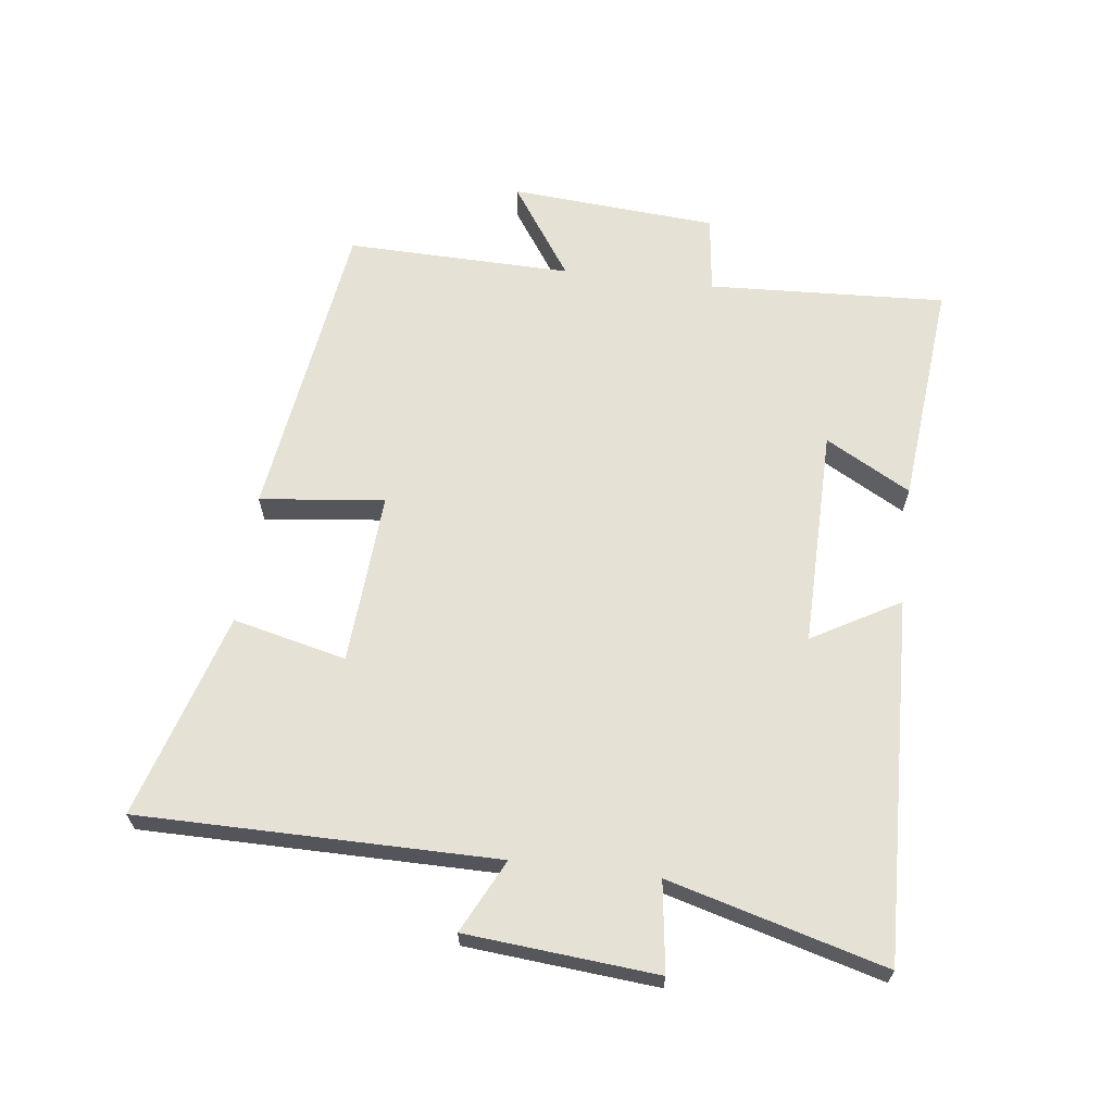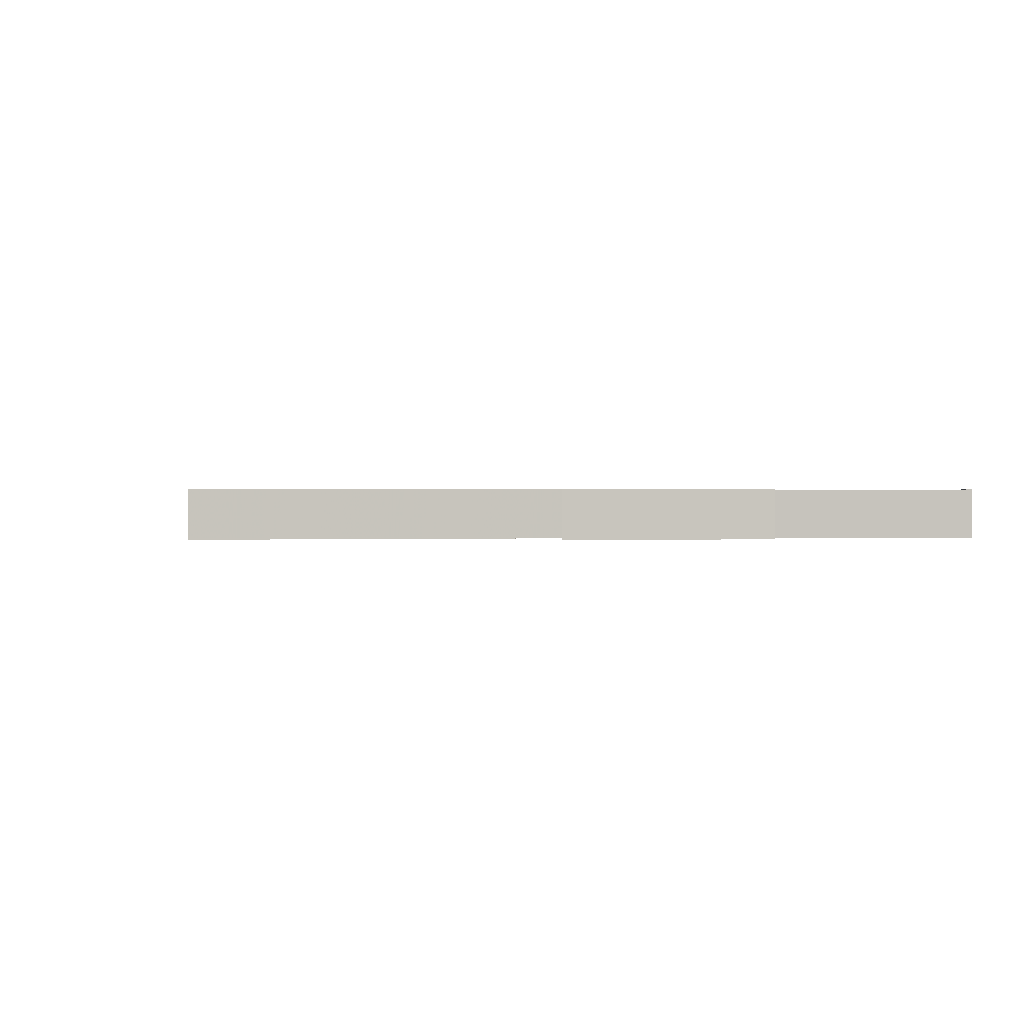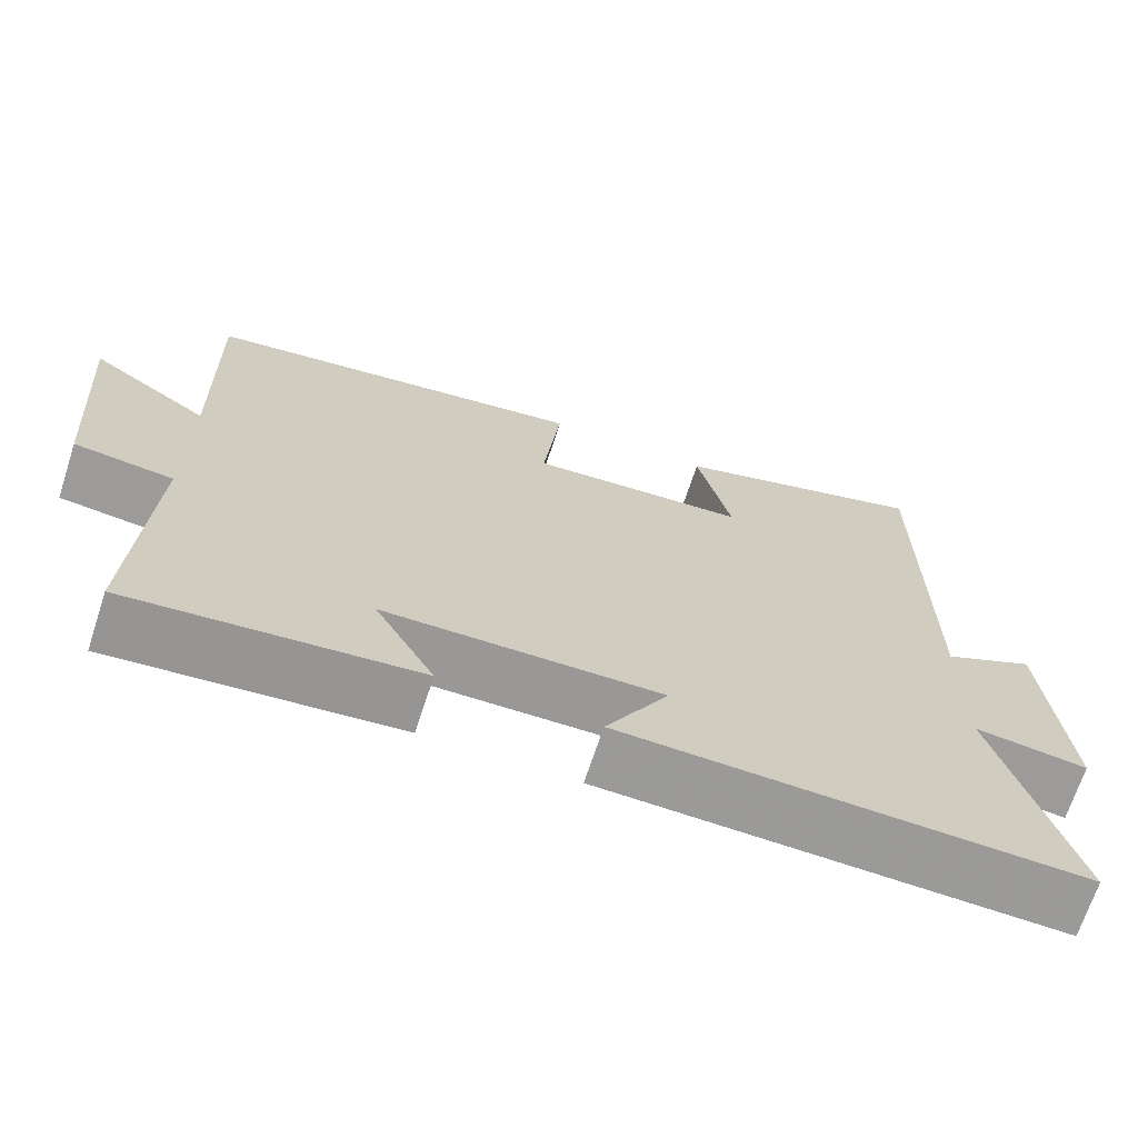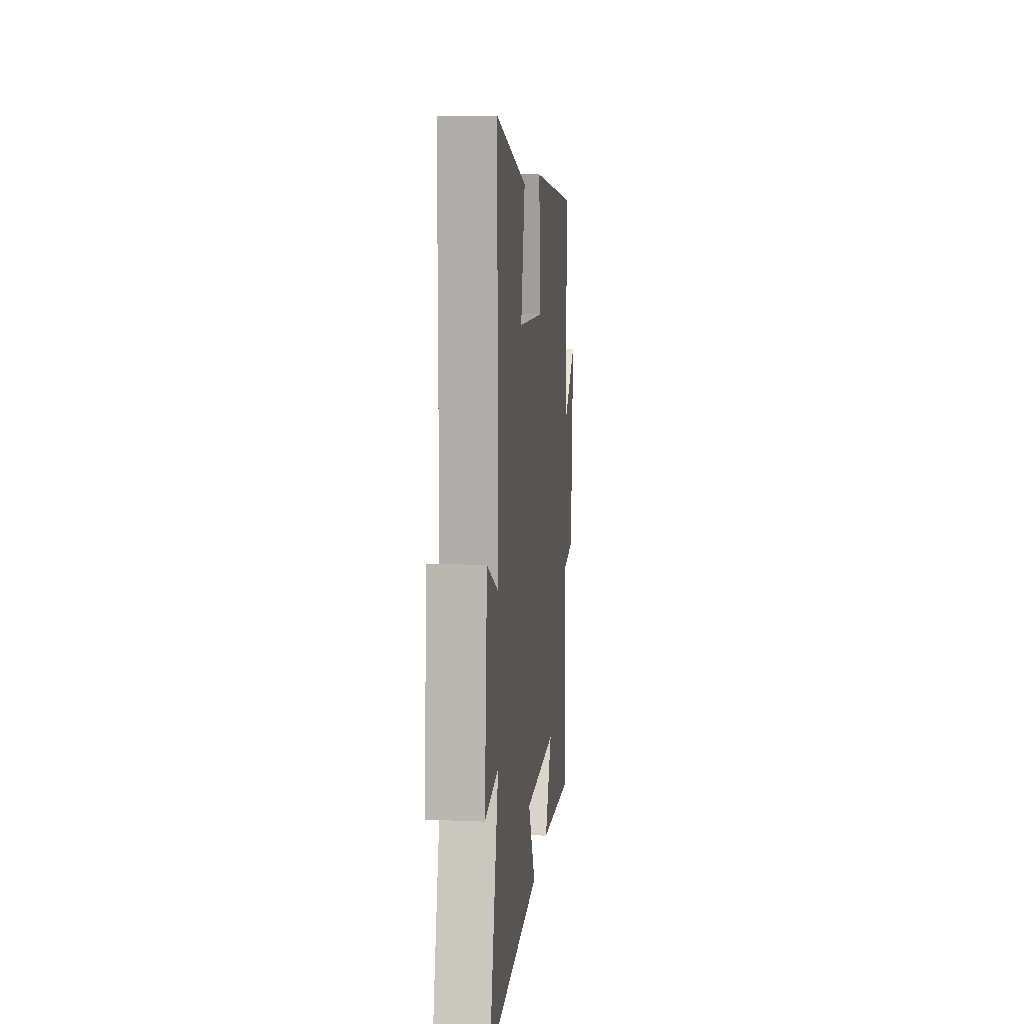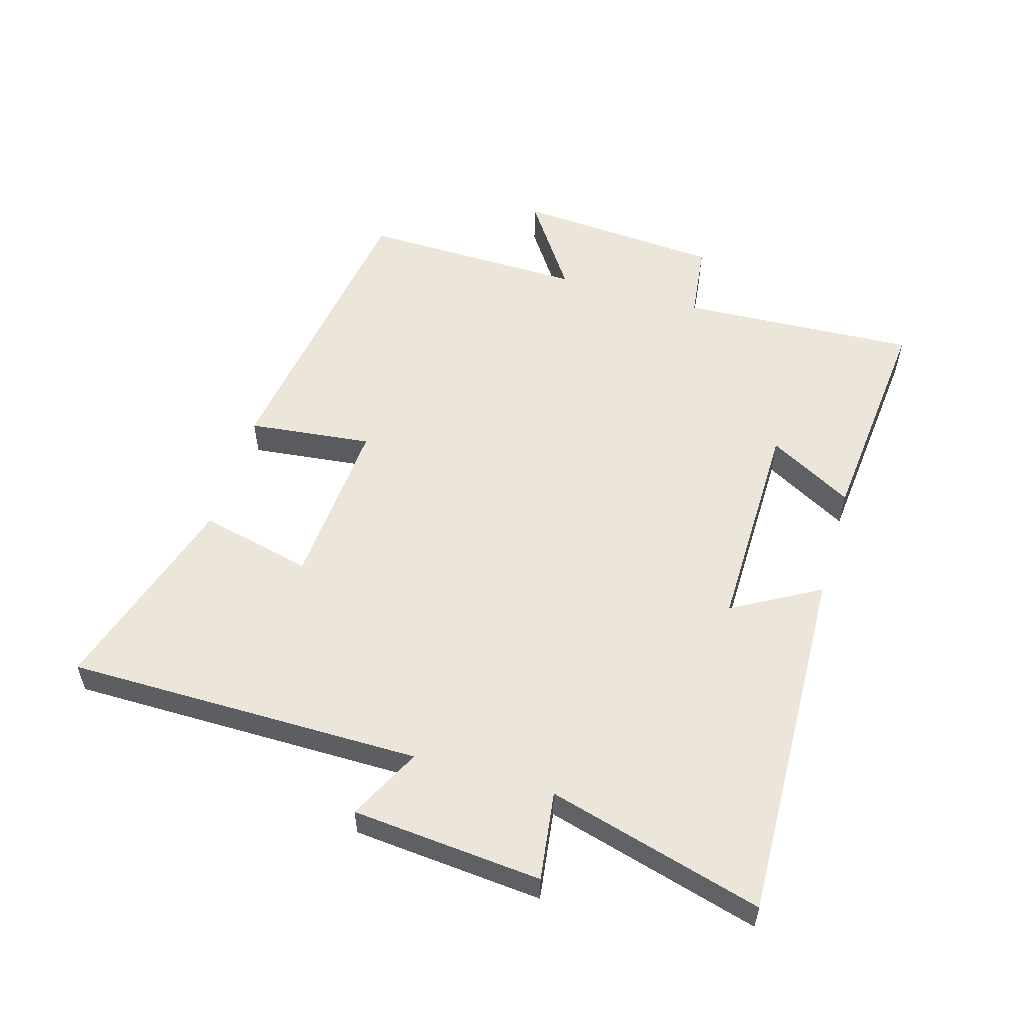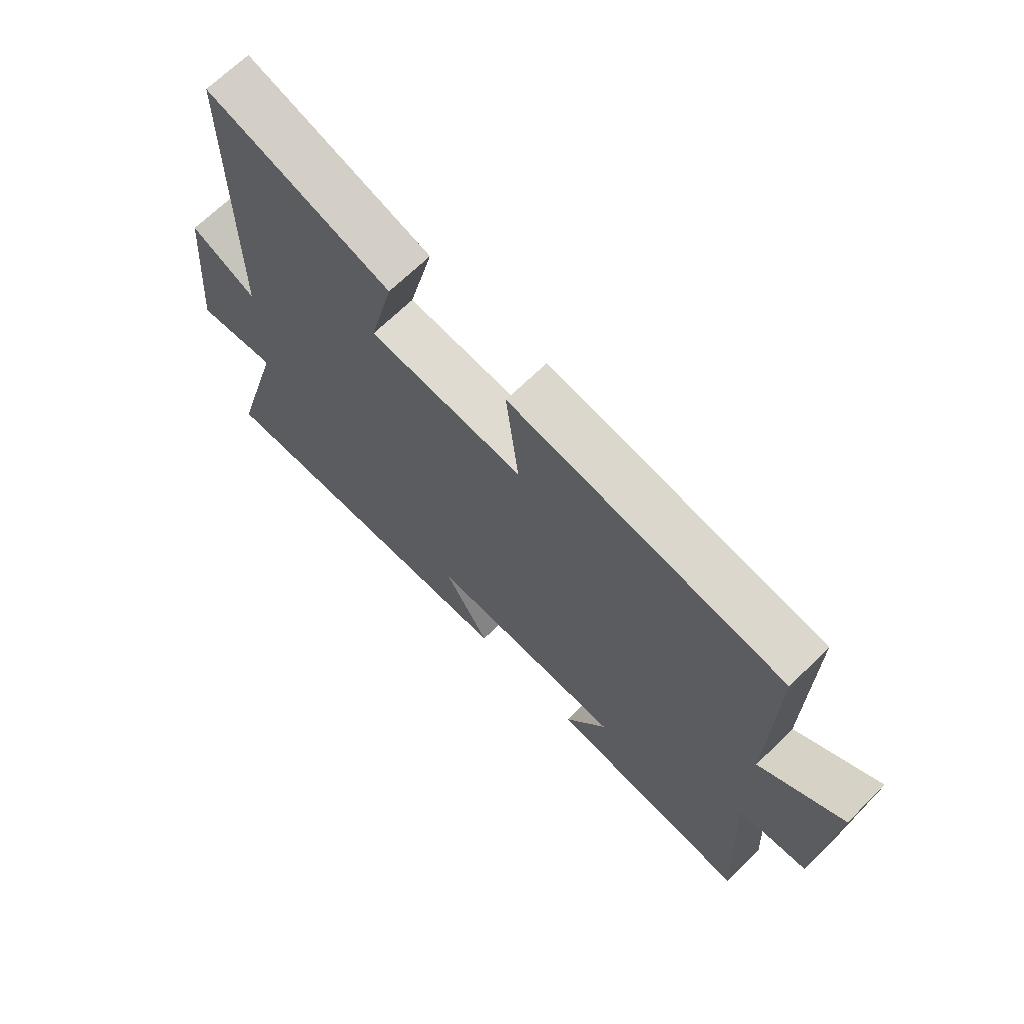
<metadata>
{"format":"obj","ext":"obj","renderer":"f3d","projection":"perspective","resolution":1024,"background":"white","views":[{"elev":64.7,"azim":97.0,"up":"+Y"},{"elev":0.3,"azim":77.6,"up":"+Y"},{"elev":-68.9,"azim":-18.1,"up":"+Z"},{"elev":11.6,"azim":95.9,"up":"+Z"},{"elev":55.1,"azim":106.4,"up":"+Y"},{"elev":68.0,"azim":-134.5,"up":"+Z"}]}
</metadata>
<code>
v 0.499 0.07 0.598
v 0.5 0.07 0.04
v 0.614 0.07 0.097
v 0.64 0.07 -0.201
v 0.5 0.07 -0.182
v 0.593 0.07 -0.519
v 0.025 0.07 -0.5
v 0.103 0.07 -0.363
v -0.239 0.07 -0.367
v -0.165 0.07 -0.5
v -0.519 0.07 -0.534
v -0.5 0.07 -0.162
v -0.622 0.07 -0.147
v -0.646 0.07 0.177
v -0.5 0.07 0.078
v -0.507 0.07 0.431
v -0.028 0.07 0.5
v -0.05 0.07 0.305
v 0.22 0.07 0.323
v 0.178 0.07 0.5
v 0.499 0 0.598
v 0.5 0 0.04
v 0.614 0 0.097
v 0.64 0 -0.201
v 0.5 0 -0.182
v 0.593 0 -0.519
v 0.025 0 -0.5
v 0.103 0 -0.363
v -0.239 0 -0.367
v -0.165 0 -0.5
v -0.519 0 -0.534
v -0.5 0 -0.162
v -0.622 0 -0.147
v -0.646 0 0.177
v -0.5 0 0.078
v -0.507 0 0.431
v -0.028 0 0.5
v -0.05 0 0.305
v 0.22 0 0.323
v 0.178 0 0.5
f 19 20 1 2
f 18 19 2
f 15 16 17 18
f 15 18 2
f 12 13 14 15
f 12 15 2
f 9 10 11 12
f 8 9 12 2
f 5 6 7 8
f 5 8 2 3
f 3 4 5
f 22 21 40 39
f 22 39 38
f 38 37 36 35
f 22 38 35
f 35 34 33 32
f 22 35 32
f 32 31 30 29
f 22 32 29 28
f 28 27 26 25
f 23 22 28 25
f 25 24 23
f 1 21 22 2
f 2 22 23 3
f 3 23 24 4
f 4 24 25 5
f 5 25 26 6
f 6 26 27 7
f 7 27 28 8
f 8 28 29 9
f 9 29 30 10
f 10 30 31 11
f 11 31 32 12
f 12 32 33 13
f 13 33 34 14
f 14 34 35 15
f 15 35 36 16
f 16 36 37 17
f 17 37 38 18
f 18 38 39 19
f 19 39 40 20
f 20 40 21 1

</code>
